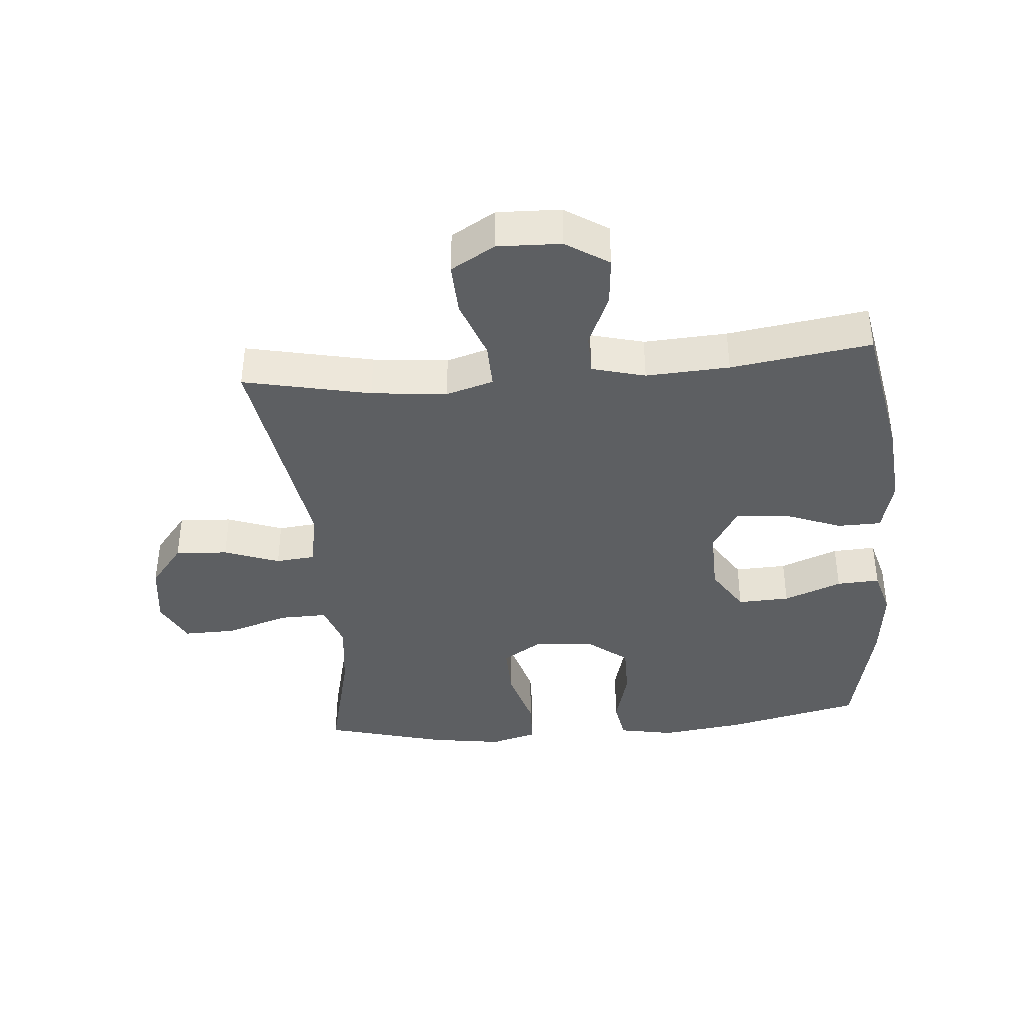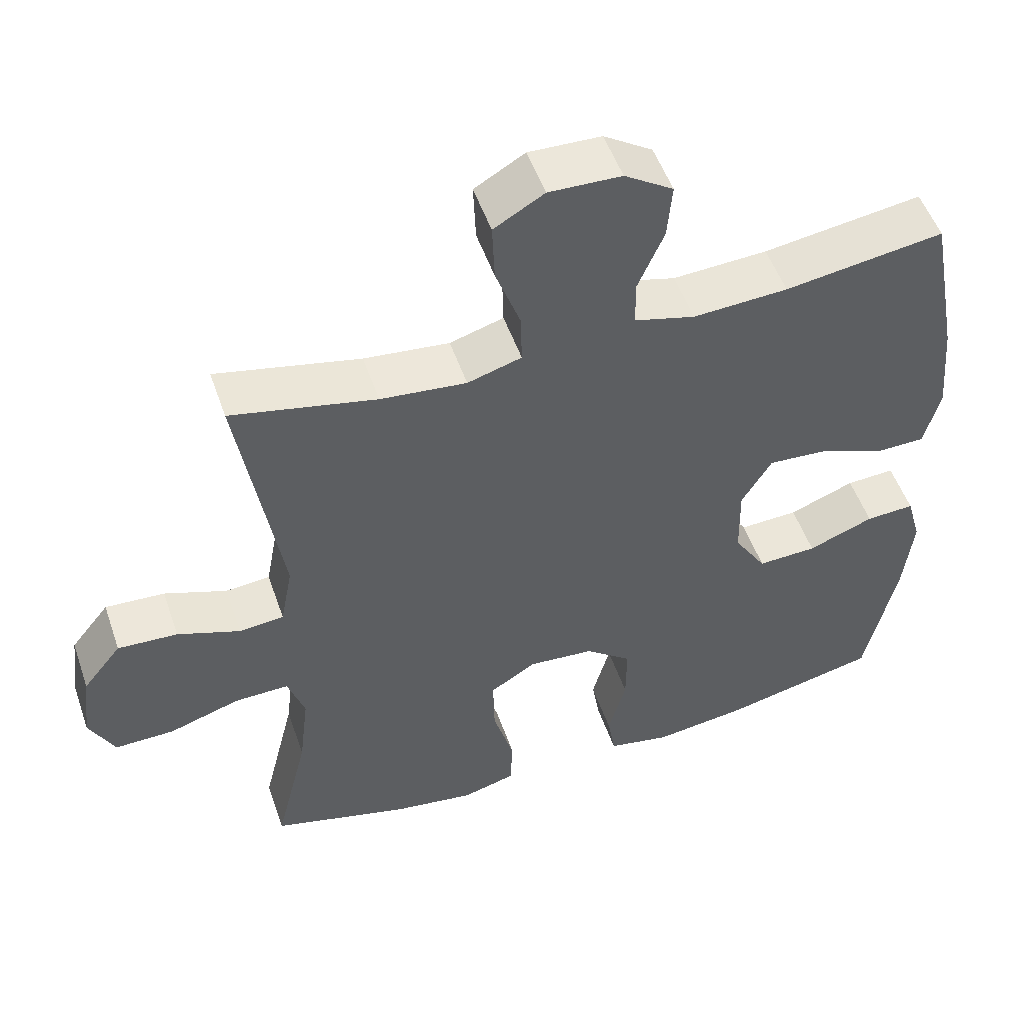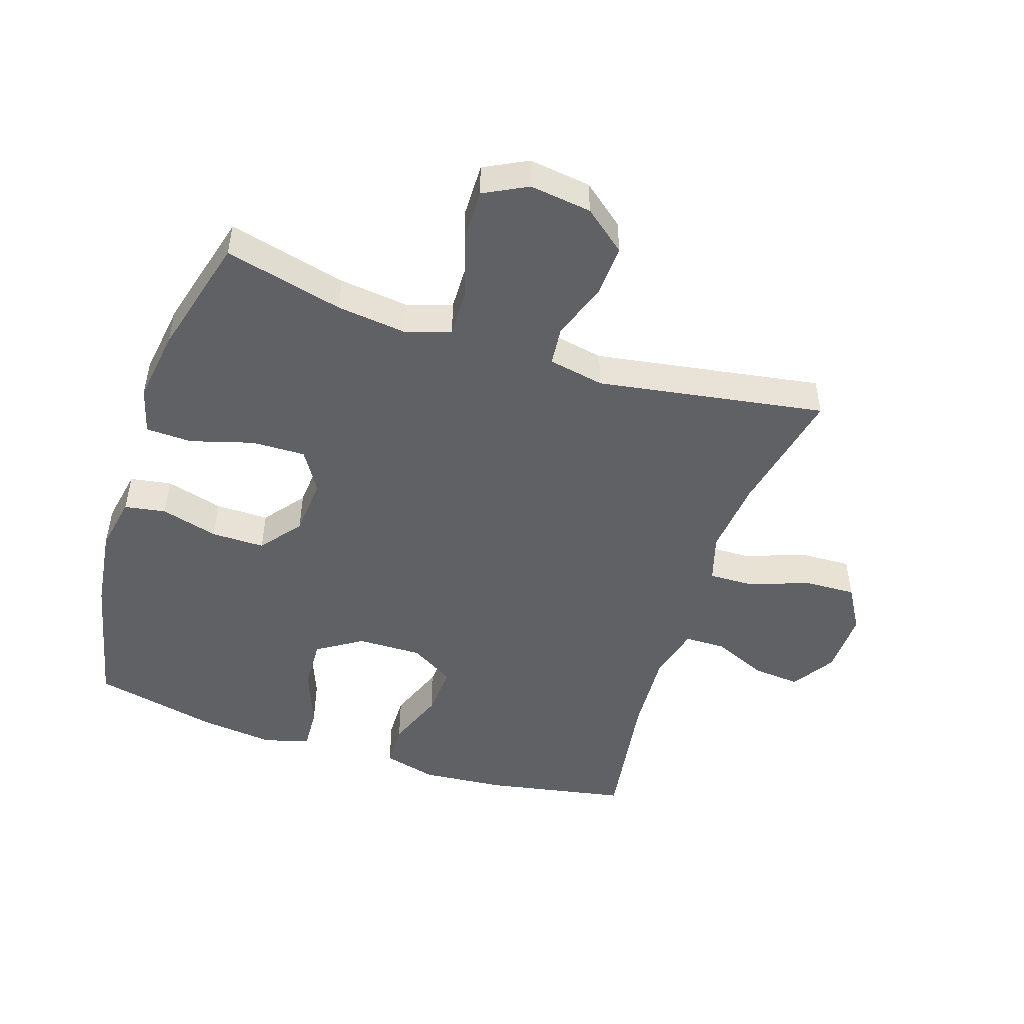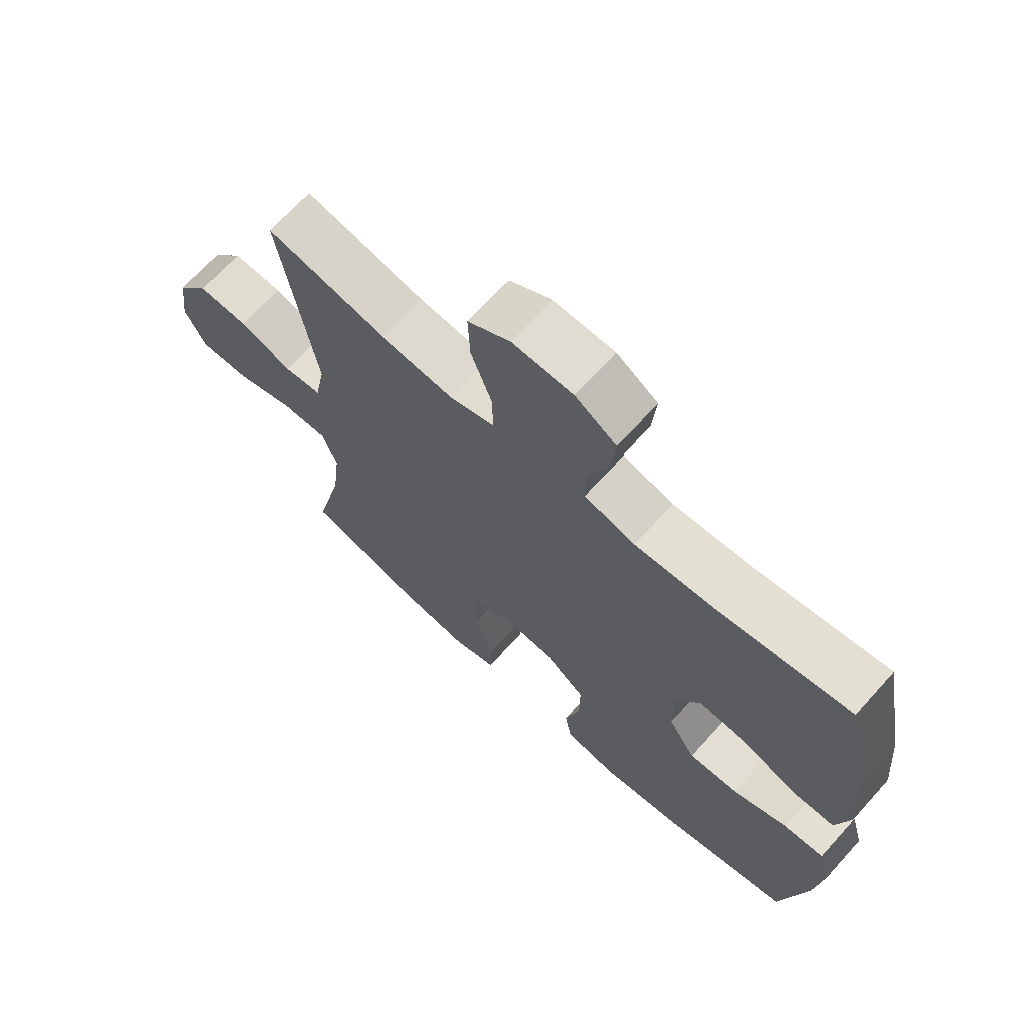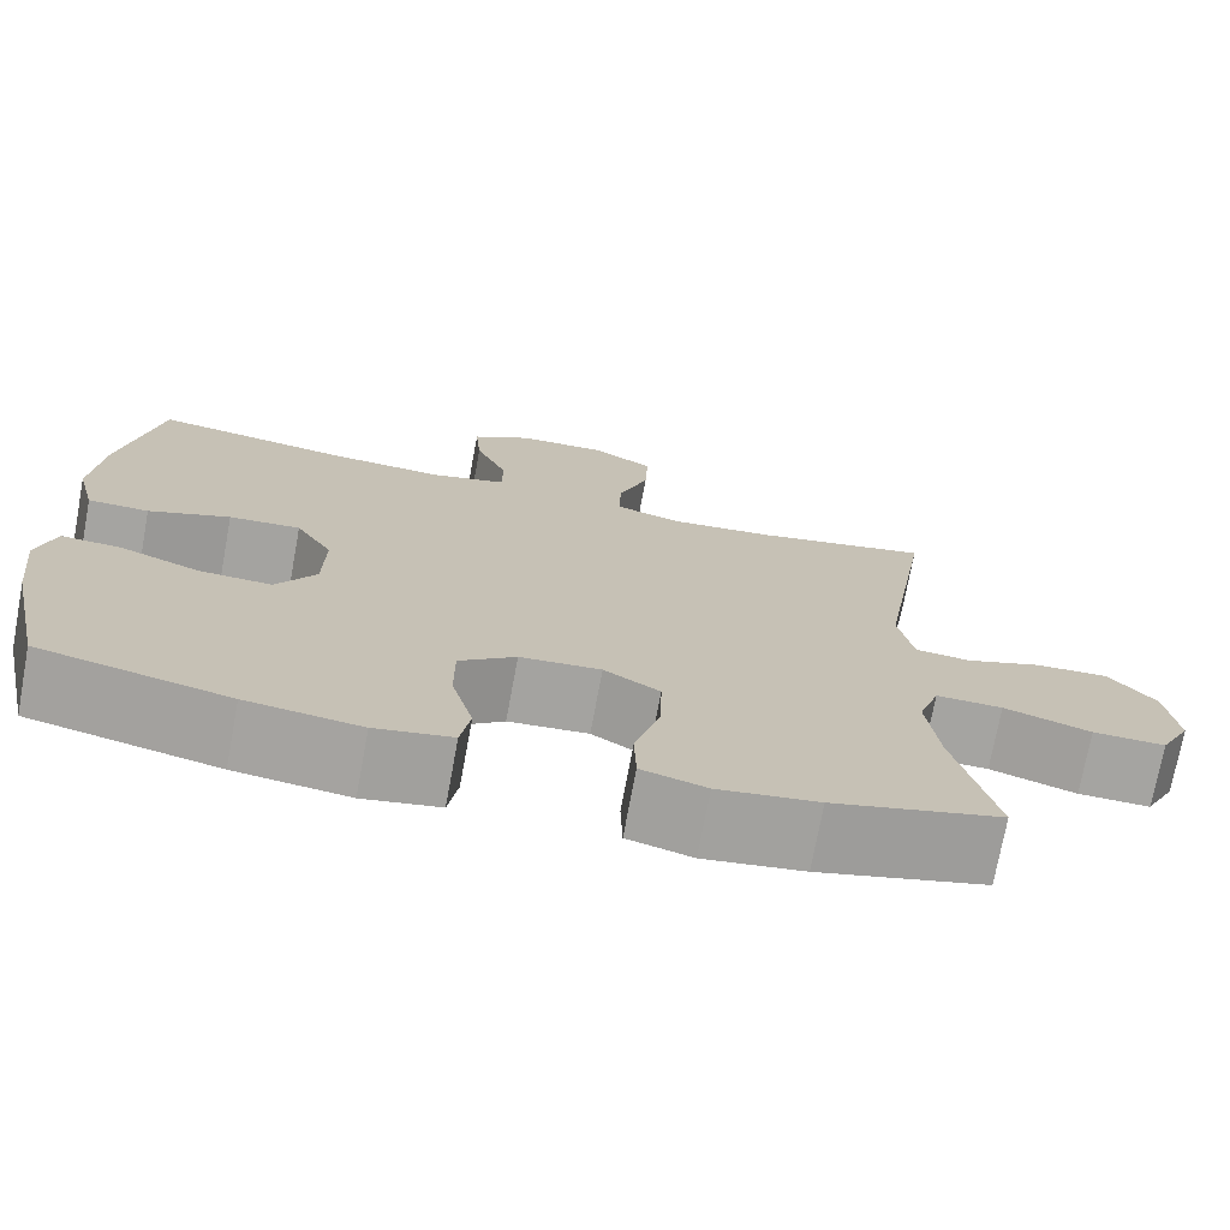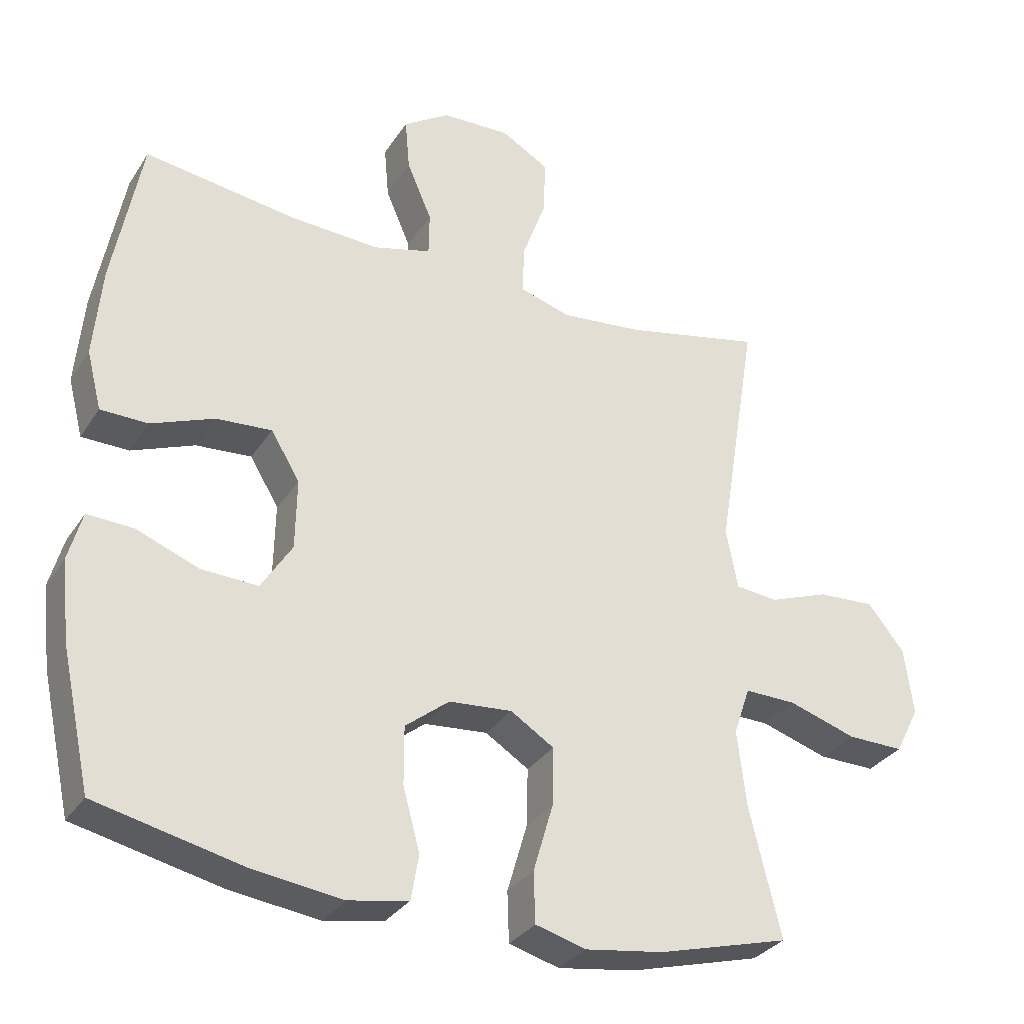
<metadata>
{"format":"obj","ext":"obj","renderer":"f3d","projection":"perspective","resolution":1024,"background":"white","views":[{"elev":-39.6,"azim":4.9,"up":"+Y"},{"elev":51.7,"azim":-18.9,"up":"+Z"},{"elev":-49.2,"azim":-108.1,"up":"+Y"},{"elev":68.1,"azim":42.1,"up":"+Z"},{"elev":-73.3,"azim":169.5,"up":"+Z"},{"elev":-31.4,"azim":152.6,"up":"+Z"}]}
</metadata>
<code>
o path1092
v 0.5672 0.0375 -0.3189
v 0.5804 0.0375 -0.2004
v 0.5599 0.0375 -0.1265
v 0.4913 0.0375 -0.1302
v 0.3987 0.0375 -0.1662
v 0.3155 0.0375 -0.1697
v 0.2698 0.0375 -0.0976
v 0.2678 0.0375 0.006406
v 0.3103 0.0375 0.07706
v 0.3925 0.0375 0.07133
v 0.4857 0.0375 0.03509
v 0.5557 0.0375 0.03643
v 0.5777 0.0375 0.1225
v 0.5657 0.0375 0.2567
v 0.5234 0.0375 0.482
v 0.2992 0.0375 0.4494
v 0.1657 0.0375 0.442
v 0.08019 0.0375 0.4647
v 0.07923 0.0375 0.5294
v 0.116 0.0375 0.6152
v 0.1229 0.0375 0.6927
v 0.05421 0.0375 0.7372
v -0.04765 0.0375 0.7406
v -0.1183 0.0375 0.6993
v -0.1149 0.0375 0.6162
v -0.08012 0.0375 0.5206
v -0.07835 0.0375 0.4486
v -0.1543 0.0375 0.4259
v -0.2749 0.0375 0.4384
v -0.4785 0.0375 0.482
v -0.4191 0.0375 0.1168
v -0.4361 0.0375 0.02688
v -0.4992 0.0375 0.02072
v -0.5876 0.0375 0.05295
v -0.6717 0.0375 0.05761
v -0.7258 0.0375 -0.009997
v -0.7388 0.0375 -0.1095
v -0.7032 0.0375 -0.1791
v -0.6194 0.0375 -0.1777
v -0.5193 0.0375 -0.1457
v -0.4428 0.0375 -0.1441
v -0.4187 0.0375 -0.2154
v -0.4319 0.0375 -0.3286
v -0.4785 0.0375 -0.5197
v -0.2845 0.0375 -0.5719
v -0.1688 0.0375 -0.589
v -0.09407 0.0375 -0.5683
v -0.09168 0.0375 -0.4938
v -0.1209 0.0375 -0.3937
v -0.123 0.0375 -0.3073
v -0.05857 0.0375 -0.2666
v 0.03473 0.0375 -0.2742
v 0.09986 0.0375 -0.3255
v 0.09943 0.0375 -0.4112
v 0.07445 0.0375 -0.5034
v 0.08553 0.0375 -0.5694
v 0.1742 0.0375 -0.5863
v 0.3057 0.0375 -0.5692
v 0.5234 0.0375 -0.5197
v 0.5672 -0.0375 -0.3189
v 0.5804 -0.0375 -0.2004
v 0.5599 -0.0375 -0.1265
v 0.4913 -0.0375 -0.1302
v 0.3987 -0.0375 -0.1662
v 0.3155 -0.0375 -0.1697
v 0.2698 -0.0375 -0.0976
v 0.2678 -0.0375 0.006406
v 0.3103 -0.0375 0.07706
v 0.3925 -0.0375 0.07133
v 0.4857 -0.0375 0.03509
v 0.5557 -0.0375 0.03643
v 0.5777 -0.0375 0.1225
v 0.5657 -0.0375 0.2567
v 0.5234 -0.0375 0.482
v 0.2992 -0.0375 0.4494
v 0.1657 -0.0375 0.442
v 0.08019 -0.0375 0.4647
v 0.07923 -0.0375 0.5294
v 0.116 -0.0375 0.6152
v 0.1229 -0.0375 0.6927
v 0.05421 -0.0375 0.7372
v -0.04765 -0.0375 0.7406
v -0.1183 -0.0375 0.6993
v -0.1149 -0.0375 0.6162
v -0.08012 -0.0375 0.5206
v -0.07835 -0.0375 0.4486
v -0.1543 -0.0375 0.4259
v -0.2749 -0.0375 0.4384
v -0.4785 -0.0375 0.482
v -0.4191 -0.0375 0.1168
v -0.4361 -0.0375 0.02688
v -0.4992 -0.0375 0.02072
v -0.5876 -0.0375 0.05295
v -0.6717 -0.0375 0.05761
v -0.7258 -0.0375 -0.009997
v -0.7388 -0.0375 -0.1095
v -0.7032 -0.0375 -0.1791
v -0.6194 -0.0375 -0.1777
v -0.5193 -0.0375 -0.1457
v -0.4428 -0.0375 -0.1441
v -0.4187 -0.0375 -0.2154
v -0.4319 -0.0375 -0.3286
v -0.4785 -0.0375 -0.5197
v -0.2845 -0.0375 -0.5719
v -0.1688 -0.0375 -0.589
v -0.09407 -0.0375 -0.5683
v -0.09168 -0.0375 -0.4938
v -0.1209 -0.0375 -0.3937
v -0.123 -0.0375 -0.3073
v -0.05857 -0.0375 -0.2666
v 0.03473 -0.0375 -0.2742
v 0.09986 -0.0375 -0.3255
v 0.09943 -0.0375 -0.4112
v 0.07445 -0.0375 -0.5034
v 0.08553 -0.0375 -0.5694
v 0.1742 -0.0375 -0.5863
v 0.3057 -0.0375 -0.5692
v 0.5234 -0.0375 -0.5197
v -0.2845 0.0375 -0.5719
v -0.1688 0.0375 -0.589
v -0.09407 0.0375 -0.5683
v -0.09407 0.0375 -0.5683
v 0.08553 0.0375 -0.5694
v 0.08553 0.0375 -0.5694
v 0.1742 0.0375 -0.5863
v 0.3057 0.0375 -0.5692
v 0.07445 0.0375 -0.5034
v -0.09168 0.0375 -0.4938
v -0.4785 0.0375 -0.5197
v -0.4785 0.0375 -0.5197
v 0.5234 0.0375 -0.5197
v 0.5234 0.0375 -0.5197
v 0.09943 0.0375 -0.4112
v -0.1209 0.0375 -0.3937
v -0.4319 0.0375 -0.3286
v 0.5672 0.0375 -0.3189
v 0.09986 0.0375 -0.3255
v -0.123 0.0375 -0.3073
v -0.4187 0.0375 -0.2154
v 0.03473 0.0375 -0.2742
v 0.5804 0.0375 -0.2004
v -0.05857 0.0375 -0.2666
v -0.4428 0.0375 -0.1441
v -0.4428 0.0375 -0.1441
v 0.3987 0.0375 -0.1662
v 0.3155 0.0375 -0.1697
v 0.5599 0.0375 -0.1265
v 0.5599 0.0375 -0.1265
v -0.7388 0.0375 -0.1095
v -0.7032 0.0375 -0.1791
v -0.7032 0.0375 -0.1791
v -0.6194 0.0375 -0.1777
v -0.5193 0.0375 -0.1457
v 0.2698 0.0375 -0.0976
v 0.4913 0.0375 -0.1302
v -0.7258 0.0375 -0.009997
v 0.2678 0.0375 0.006406
v -0.6717 0.0375 0.05761
v 0.3103 0.0375 0.07706
v 0.3103 0.0375 0.07706
v -0.5876 0.0375 0.05295
v -0.4992 0.0375 0.02072
v -0.4361 0.0375 0.02688
v -0.4361 0.0375 0.02688
v -0.4191 0.0375 0.1168
v 0.3925 0.0375 0.07133
v 0.4857 0.0375 0.03509
v 0.5557 0.0375 0.03643
v 0.5557 0.0375 0.03643
v 0.5777 0.0375 0.1225
v 0.5657 0.0375 0.2567
v -0.4785 0.0375 0.482
v -0.4785 0.0375 0.482
v -0.1543 0.0375 0.4259
v -0.2749 0.0375 0.4384
v -0.07835 0.0375 0.4486
v -0.07835 0.0375 0.4486
v 0.1657 0.0375 0.442
v 0.08019 0.0375 0.4647
v 0.08019 0.0375 0.4647
v 0.2992 0.0375 0.4494
v -0.08012 0.0375 0.5206
v 0.5234 0.0375 0.482
v 0.5234 0.0375 0.482
v 0.07923 0.0375 0.5294
v -0.1149 0.0375 0.6162
v 0.116 0.0375 0.6152
v 0.1229 0.0375 0.6927
v 0.1229 0.0375 0.6927
v -0.1183 0.0375 0.6993
v -0.1183 0.0375 0.6993
v 0.05421 0.0375 0.7372
v -0.04765 0.0375 0.7406
v -0.2845 -0.0375 -0.5719
v -0.1688 -0.0375 -0.589
v -0.09407 -0.0375 -0.5683
v -0.09407 -0.0375 -0.5683
v 0.08553 -0.0375 -0.5694
v 0.08553 -0.0375 -0.5694
v 0.1742 -0.0375 -0.5863
v 0.3057 -0.0375 -0.5692
v 0.07445 -0.0375 -0.5034
v -0.09168 -0.0375 -0.4938
v -0.4785 -0.0375 -0.5197
v -0.4785 -0.0375 -0.5197
v 0.5234 -0.0375 -0.5197
v 0.5234 -0.0375 -0.5197
v 0.09943 -0.0375 -0.4112
v -0.1209 -0.0375 -0.3937
v -0.4319 -0.0375 -0.3286
v 0.5672 -0.0375 -0.3189
v 0.09986 -0.0375 -0.3255
v -0.123 -0.0375 -0.3073
v -0.4187 -0.0375 -0.2154
v 0.03473 -0.0375 -0.2742
v 0.5804 -0.0375 -0.2004
v -0.05857 -0.0375 -0.2666
v -0.4428 -0.0375 -0.1441
v -0.4428 -0.0375 -0.1441
v 0.3987 -0.0375 -0.1662
v 0.3155 -0.0375 -0.1697
v 0.5599 -0.0375 -0.1265
v 0.5599 -0.0375 -0.1265
v -0.7388 -0.0375 -0.1095
v -0.7032 -0.0375 -0.1791
v -0.7032 -0.0375 -0.1791
v -0.6194 -0.0375 -0.1777
v -0.5193 -0.0375 -0.1457
v 0.2698 -0.0375 -0.0976
v 0.4913 -0.0375 -0.1302
v -0.7258 -0.0375 -0.009997
v 0.2678 -0.0375 0.006406
v -0.6717 -0.0375 0.05761
v 0.3103 -0.0375 0.07706
v 0.3103 -0.0375 0.07706
v -0.5876 -0.0375 0.05295
v -0.4992 -0.0375 0.02072
v -0.4361 -0.0375 0.02688
v -0.4361 -0.0375 0.02688
v -0.4191 -0.0375 0.1168
v 0.3925 -0.0375 0.07133
v 0.4857 -0.0375 0.03509
v 0.5557 -0.0375 0.03643
v 0.5557 -0.0375 0.03643
v 0.5777 -0.0375 0.1225
v 0.5657 -0.0375 0.2567
v -0.4785 -0.0375 0.482
v -0.4785 -0.0375 0.482
v -0.1543 -0.0375 0.4259
v -0.2749 -0.0375 0.4384
v -0.07835 -0.0375 0.4486
v -0.07835 -0.0375 0.4486
v 0.1657 -0.0375 0.442
v 0.08019 -0.0375 0.4647
v 0.08019 -0.0375 0.4647
v 0.2992 -0.0375 0.4494
v -0.08012 -0.0375 0.5206
v 0.5234 -0.0375 0.482
v 0.5234 -0.0375 0.482
v 0.07923 -0.0375 0.5294
v -0.1149 -0.0375 0.6162
v 0.116 -0.0375 0.6152
v 0.1229 -0.0375 0.6927
v 0.1229 -0.0375 0.6927
v -0.1183 -0.0375 0.6993
v -0.1183 -0.0375 0.6993
v 0.05421 -0.0375 0.7372
v -0.04765 -0.0375 0.7406
f 217 232 240
f 218 238 237
f 209 194 203
f 227 224 225
f 260 262 261
f 214 213 218
f 215 232 217
f 221 212 201
f 210 213 214
f 227 231 224
f 231 236 233
f 217 238 218
f 218 237 228
f 217 240 238
f 203 195 196
f 261 268 265
f 216 220 211
f 251 232 254
f 232 234 254
f 236 231 227
f 201 208 200
f 208 201 212
f 229 212 221
f 215 229 232
f 261 267 268
f 206 211 201
f 249 232 251
f 257 260 261
f 194 209 210
f 242 245 241
f 240 249 250
f 232 249 240
f 240 250 247
f 241 256 234
f 256 241 246
f 195 203 194
f 194 210 204
f 234 256 253
f 198 200 202
f 254 260 257
f 220 221 201
f 213 210 209
f 246 241 245
f 220 216 230
f 267 262 263
f 251 254 257
f 228 236 227
f 202 200 208
f 230 216 222
f 254 234 253
f 256 246 258
f 217 218 213
f 267 261 262
f 220 201 211
f 237 236 228
f 243 245 242
f 212 229 215
f 45 46 105 104
f 46 122 197 105
f 124 57 116 199
f 57 58 117 116
f 55 56 115 114
f 47 48 107 106
f 130 45 104 205
f 58 132 207 117
f 54 55 114 113
f 48 49 108 107
f 43 44 103 102
f 59 1 60 118
f 53 54 113 112
f 49 50 109 108
f 42 43 102 101
f 52 53 112 111
f 1 2 61 60
f 50 51 110 109
f 51 52 111 110
f 144 42 101 219
f 5 6 65 64
f 2 148 223 61
f 37 151 226 96
f 38 39 98 97
f 39 40 99 98
f 6 7 66 65
f 4 5 64 63
f 3 4 63 62
f 40 41 100 99
f 36 37 96 95
f 7 8 67 66
f 35 36 95 94
f 8 160 235 67
f 34 35 94 93
f 33 34 93 92
f 164 33 92 239
f 31 32 91 90
f 10 11 70 69
f 11 169 244 70
f 12 13 72 71
f 9 10 69 68
f 13 14 73 72
f 173 31 90 248
f 28 29 88 87
f 177 28 87 252
f 17 180 255 76
f 16 17 76 75
f 26 27 86 85
f 184 16 75 259
f 14 15 74 73
f 29 30 89 88
f 18 19 78 77
f 25 26 85 84
f 19 20 79 78
f 20 189 264 79
f 191 25 84 266
f 21 22 81 80
f 23 24 83 82
f 22 23 82 81
f 142 165 157
f 143 162 163
f 134 128 119
f 152 150 149
f 185 186 187
f 139 143 138
f 140 142 157
f 146 126 137
f 135 139 138
f 152 149 156
f 156 158 161
f 142 143 163
f 143 153 162
f 142 163 165
f 128 121 120
f 186 190 193
f 141 136 145
f 176 179 157
f 157 179 159
f 161 152 156
f 126 125 133
f 133 137 126
f 154 146 137
f 140 157 154
f 186 193 192
f 131 126 136
f 174 176 157
f 182 186 185
f 119 135 134
f 167 166 170
f 165 175 174
f 157 165 174
f 165 172 175
f 166 159 181
f 181 171 166
f 120 119 128
f 119 129 135
f 159 178 181
f 123 127 125
f 179 182 185
f 145 126 146
f 138 134 135
f 171 170 166
f 145 155 141
f 192 188 187
f 176 182 179
f 153 152 161
f 127 133 125
f 155 147 141
f 179 178 159
f 181 183 171
f 142 138 143
f 192 187 186
f 145 136 126
f 162 153 161
f 168 167 170
f 137 140 154

</code>
